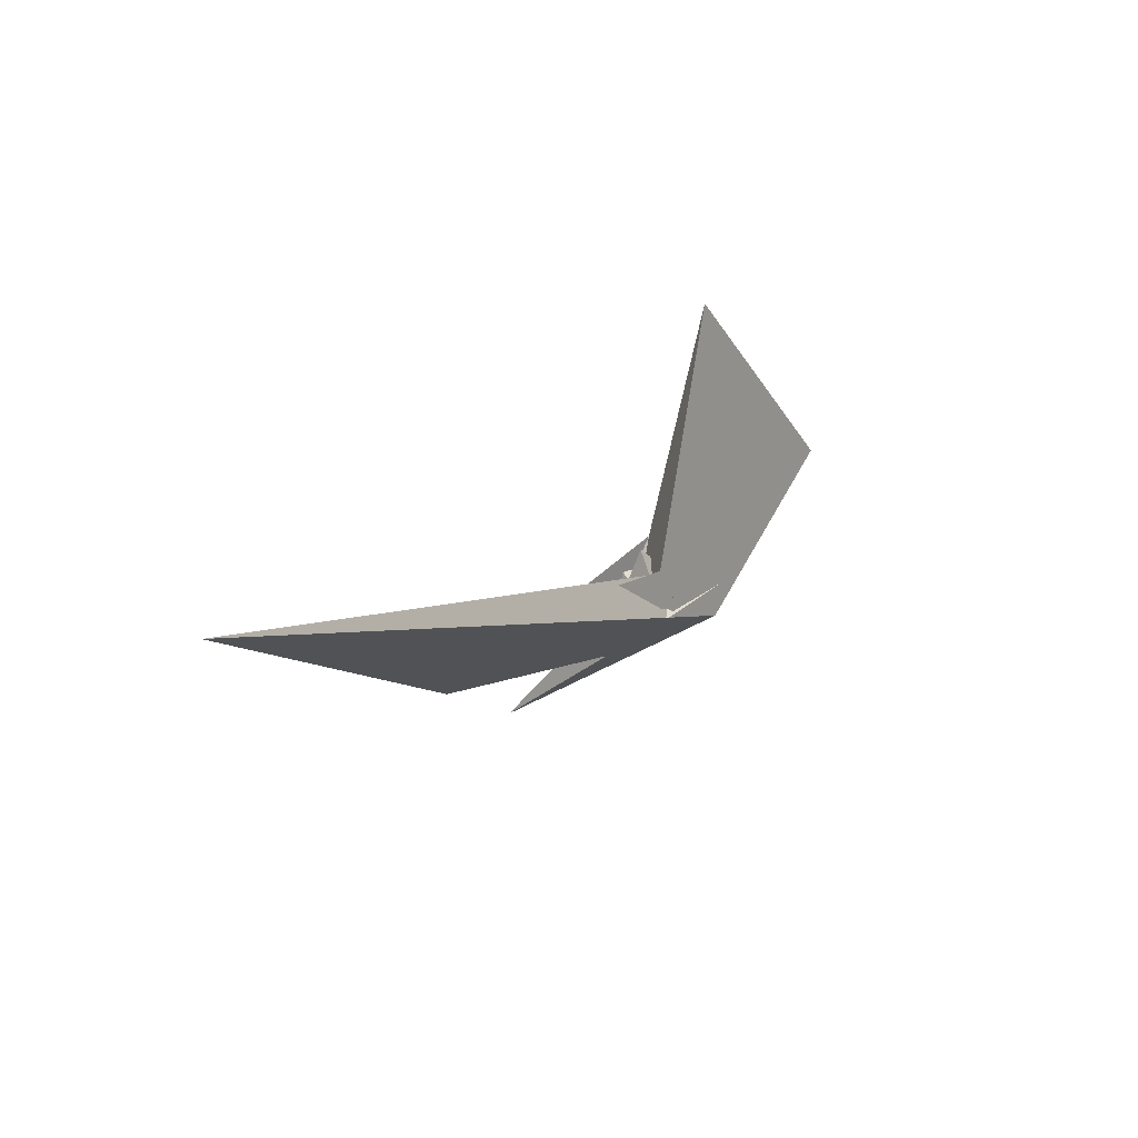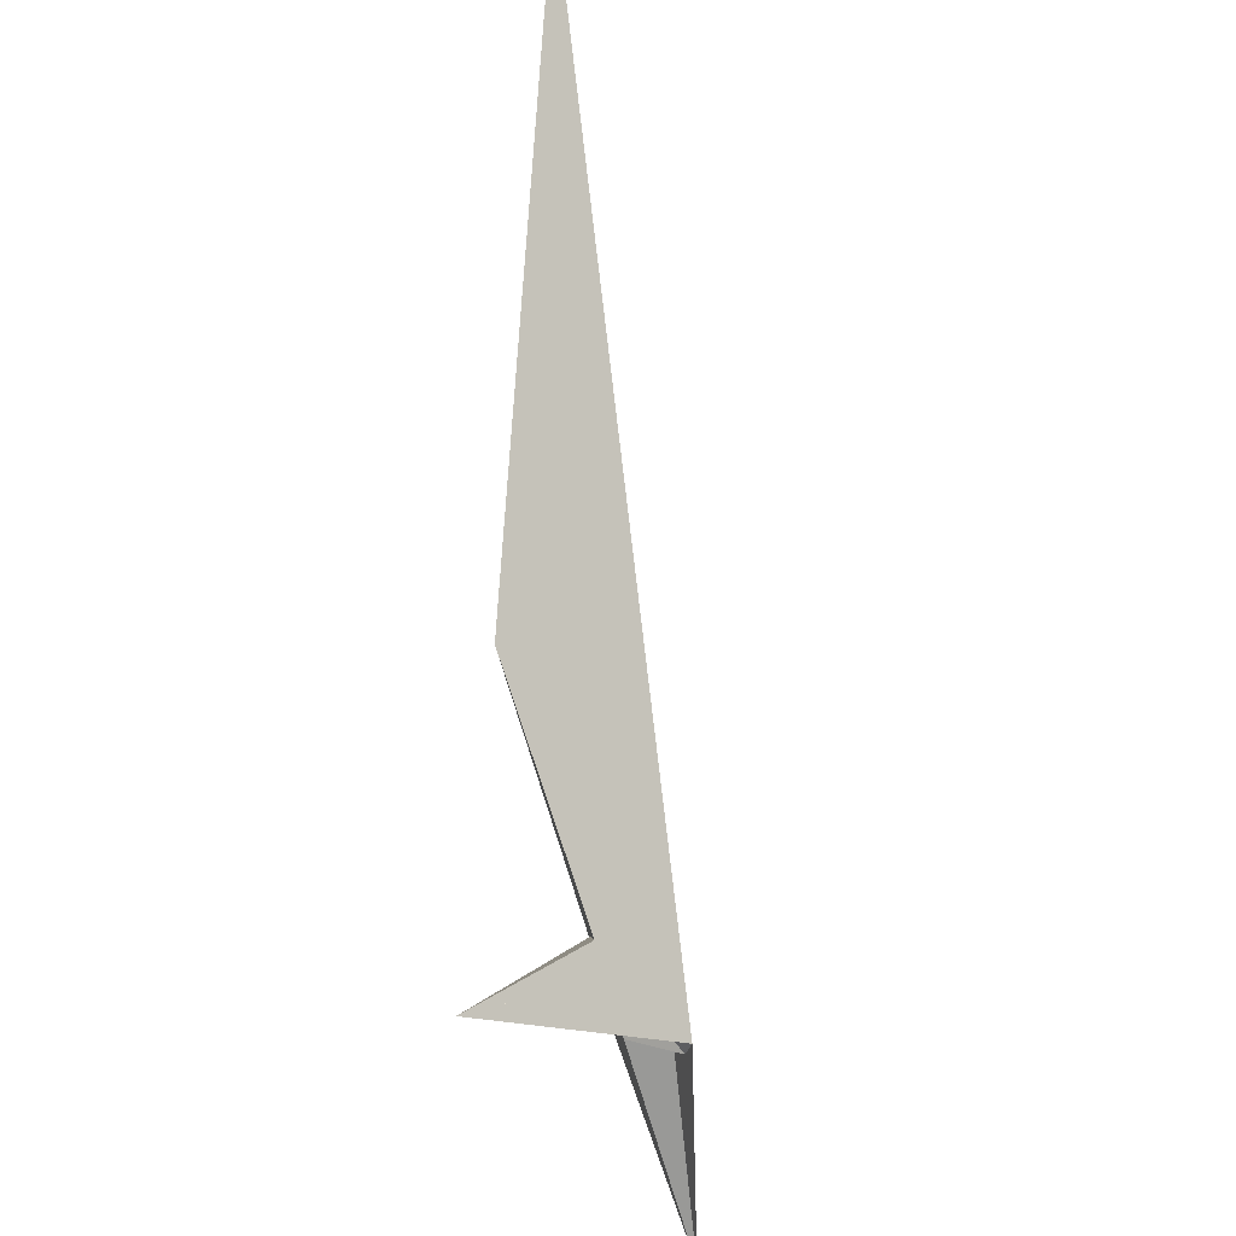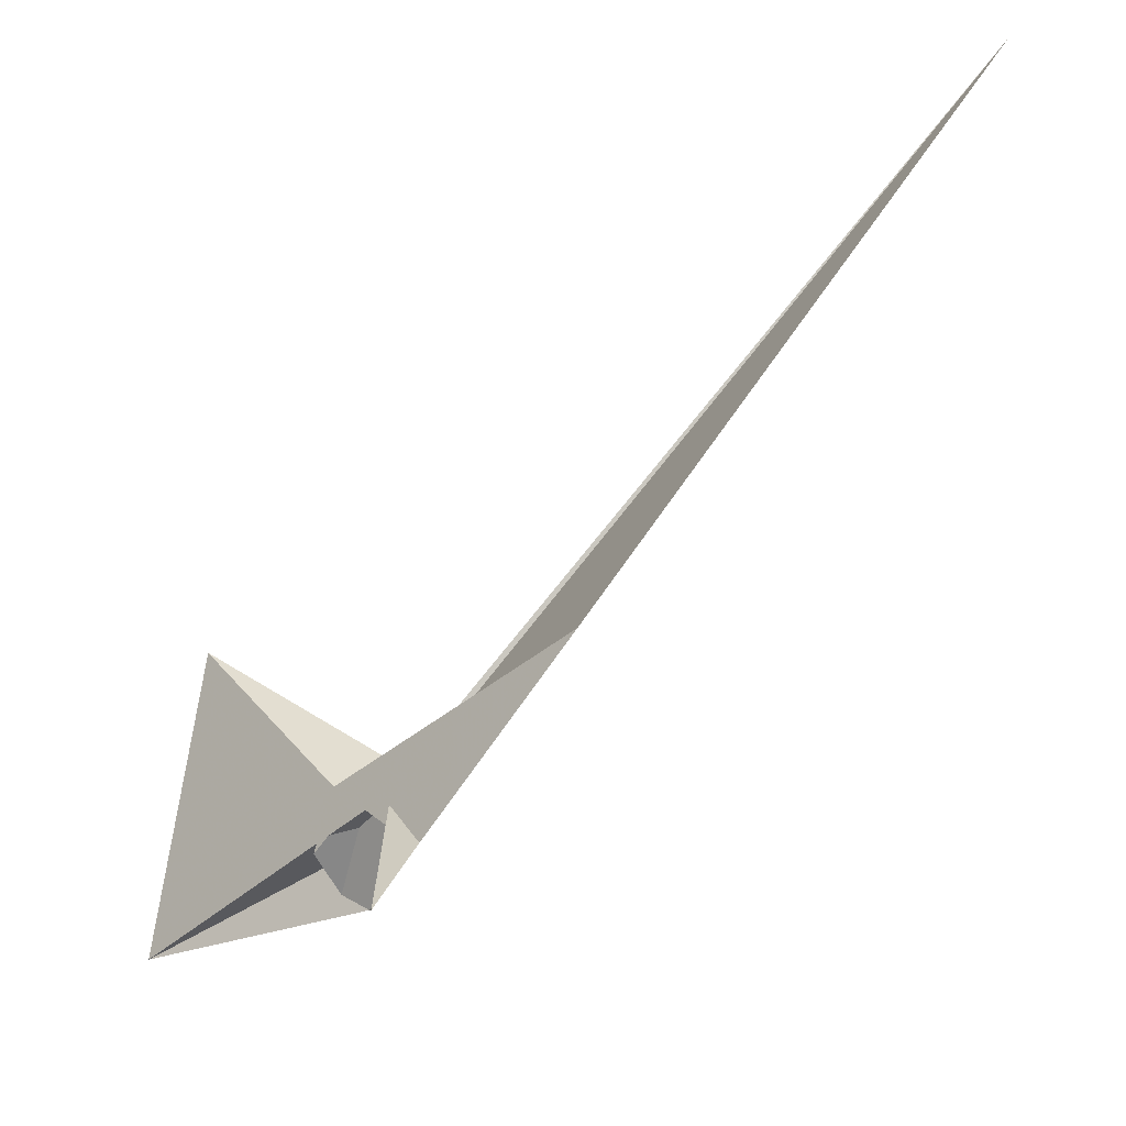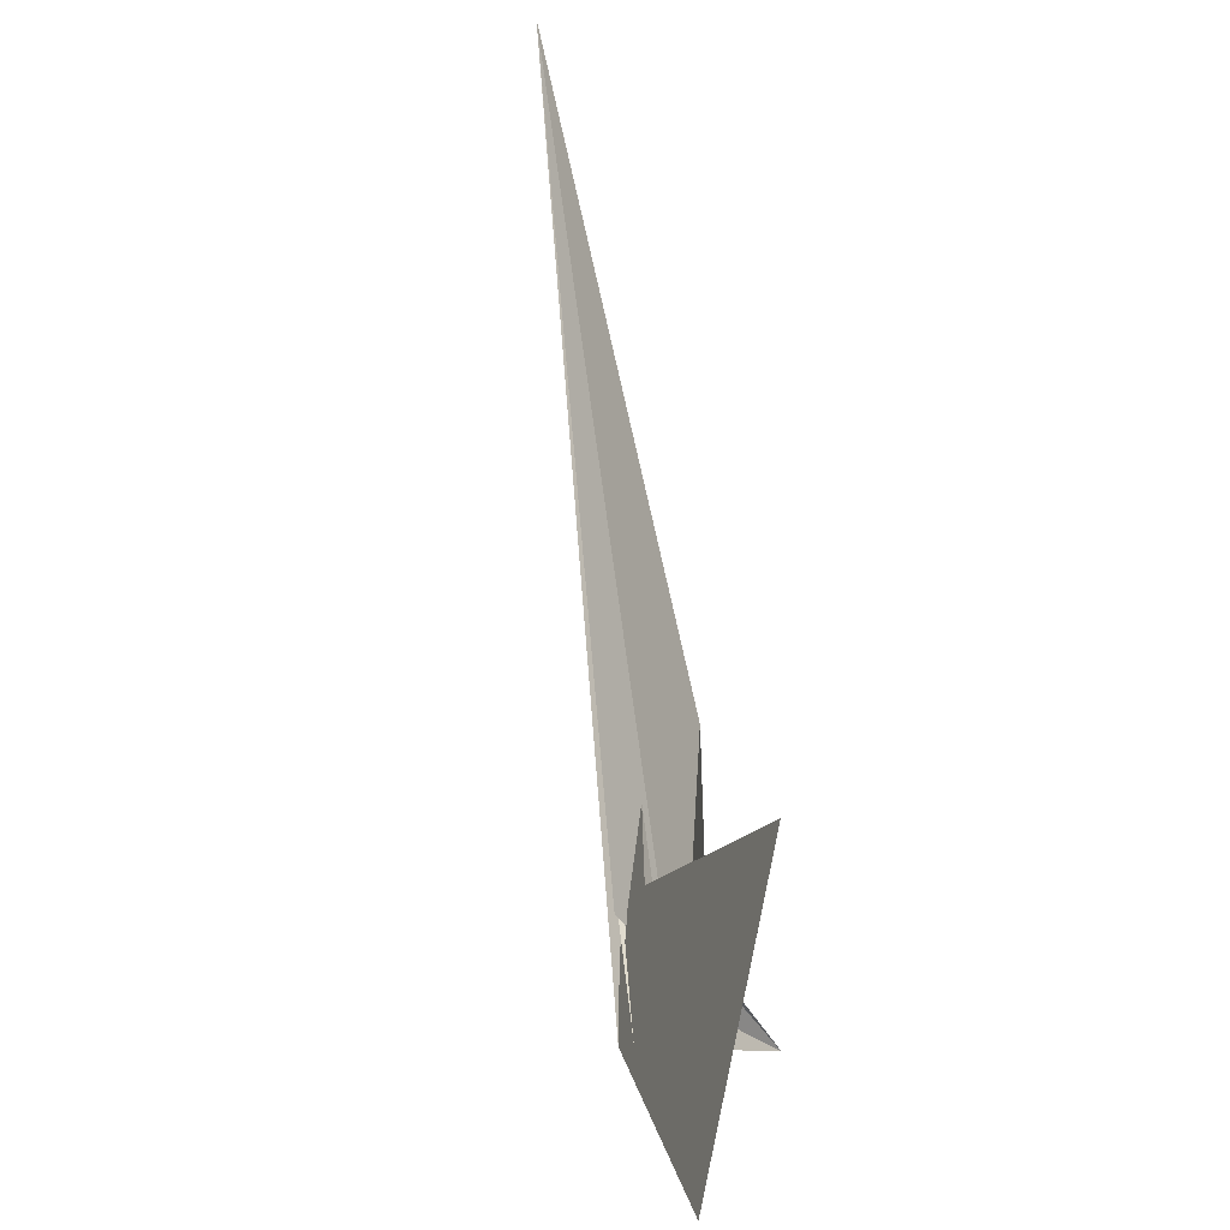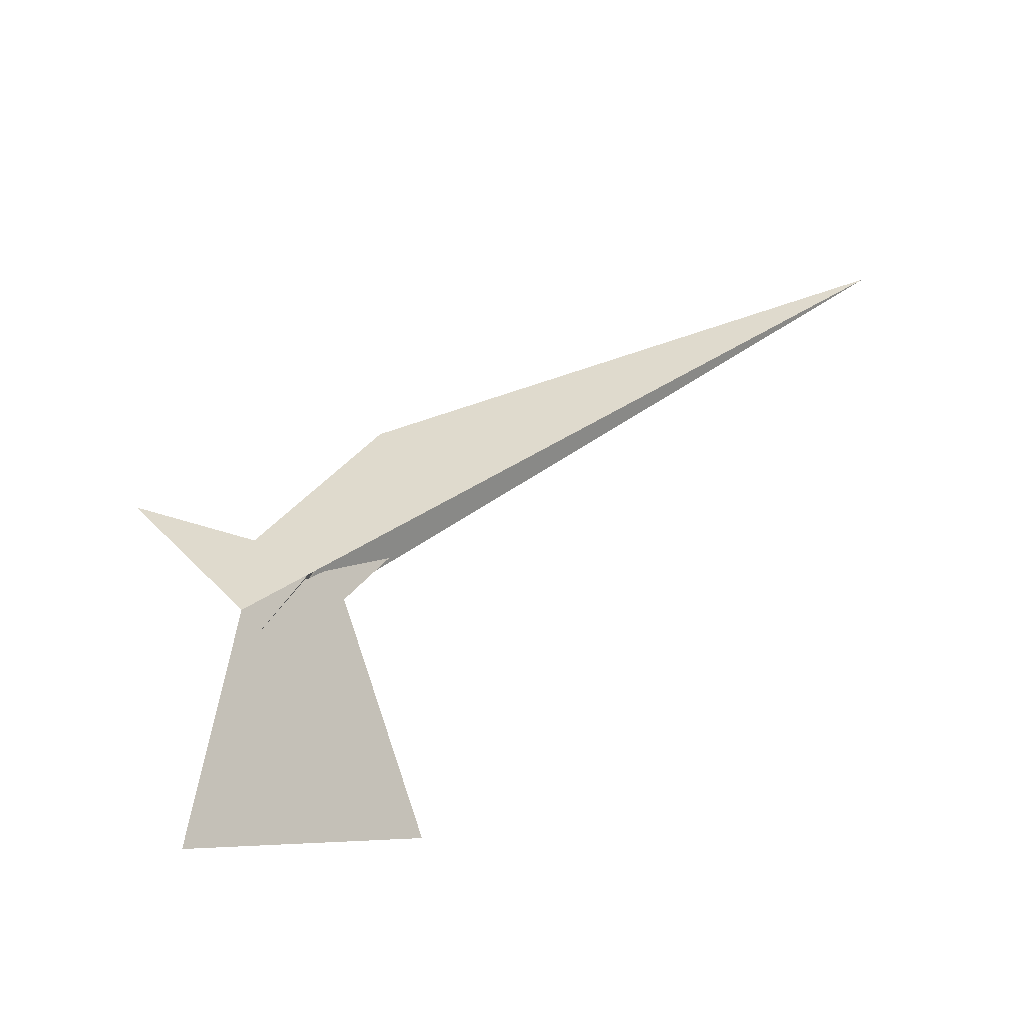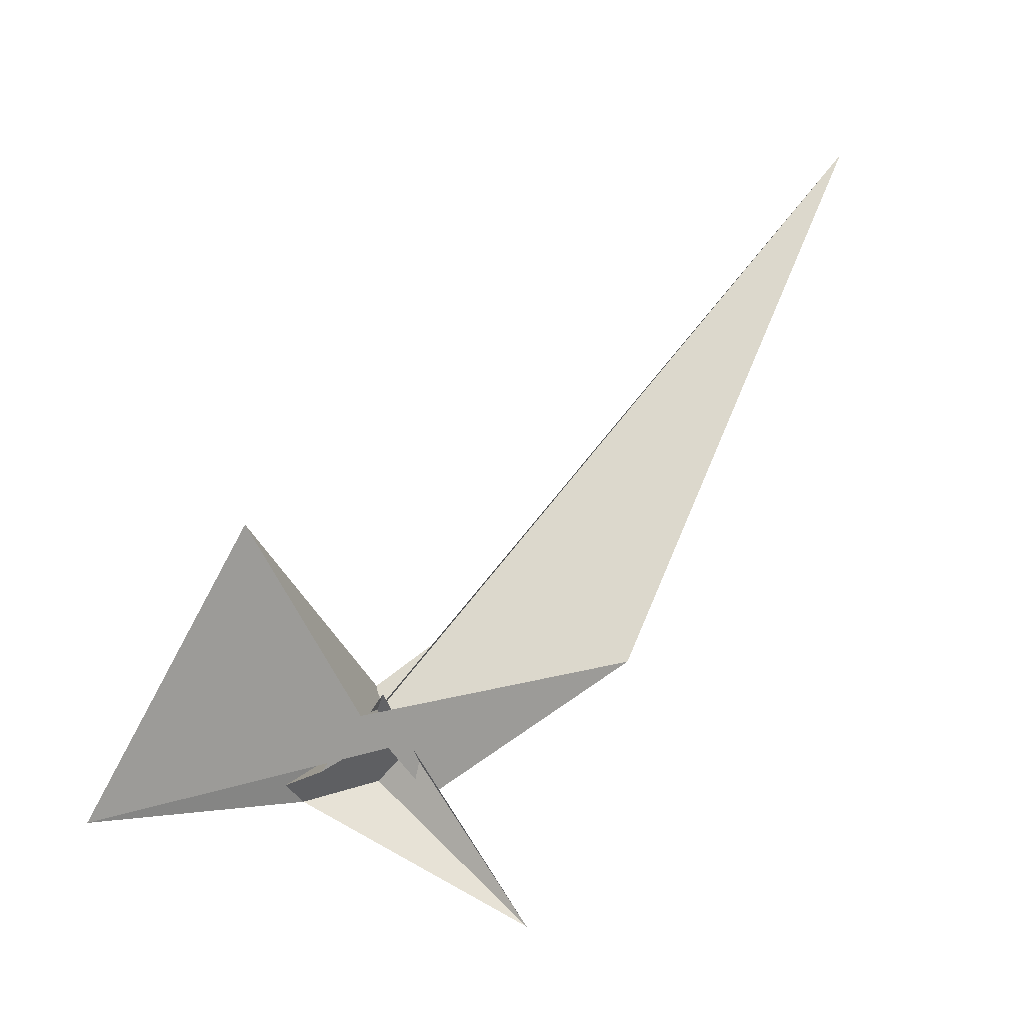
<metadata>
{"format":"obj","ext":"obj","renderer":"f3d","projection":"perspective","resolution":1024,"background":"white","views":[{"elev":46.8,"azim":58.8,"up":"+Y"},{"elev":-58.8,"azim":34.4,"up":"+Y"},{"elev":-35.3,"azim":-26.8,"up":"+Y"},{"elev":25.4,"azim":-160.5,"up":"+Y"},{"elev":-52.5,"azim":63.5,"up":"+Z"},{"elev":3.7,"azim":-103.6,"up":"+Y"}]}
</metadata>
<code>
v -7.808 6.504 10.8
v -11.89 3.587 -18
v 3.401 -20.73 -33.4
v -5.711 -11.47 -42.51
v 5.009 -13.19 0.3002
v -5.222 3.052 10.5
v -4.919 3.194 12.38
v -3.077 0.3227 10.73
v -23.51 20.27 -12.59
v -13.02 9.386 -2.891
v -23.55 20.3 -12.67
v 9.929 8.787 -4.533
v -58.96 -13.81 -130.6
v 18.24 11.28 7.477
v 18.35 11.09 4.675
v -3.336 7.351 10.6
v -6.948 5.131 -9.999
v -0.8927 7.366 4.43
v 6.65 9.075 7.889
v -8.683 6.88 18.16
v 13.7 1.816 -2.698
v 4.69 29.05 -0.5392
v 16.1 46.57 28.85
v -65.31 106.1 -66.88
v 9.679 4.594 -7.531
v 4.619 26.9 -1.984
v 13.07 14.56 4.143
v 22.29 34.05 119.5
v 147.7 277.5 269.9
v -0.4611 -19.85 22.19
v 19.31 13.94 12.96
v 10.11 -2.24 13.94
v -33.11 -72.77 58.17
v -2.586 11.29 3.079
v 3.317 25.76 -0.07087
v -7.065 -2.791 15.98
v -3.759 19.81 -1.711
v -6.74 -3.791 16.18
v -10.01 13.97 6.798
v -12.14 27.77 -0.7885
v 2.381 19.64 1.679
v -14.79 14.56 6.946
v -24.04 -3.001 -29.68
v 7.773 6.104 -4.954
f 1 2 11 9 10 4 3 5 8 6 7
f 1 2 15 14 17 16 20 13 12 18 19
f 3 4 25 26 27 23 22 24 13 12 21
f 3 5 33 32 31 14 15 29 28 30 21
f 6 7 36 28 29 23 22 35 16 17 34
f 6 8 38 30 21 12 18 37 40 39 34
f 9 10 31 32 19 18 37 41 35 22 24
f 9 11 43 42 36 28 30 38 20 13 24
f 5 8 38 20 16 35 41 44 25 26 33
f 4 10 31 14 17 34 39 42 43 44 25
f 1 7 36 42 39 40 27 26 33 32 19
f 2 11 43 44 41 37 40 27 23 29 15

</code>
